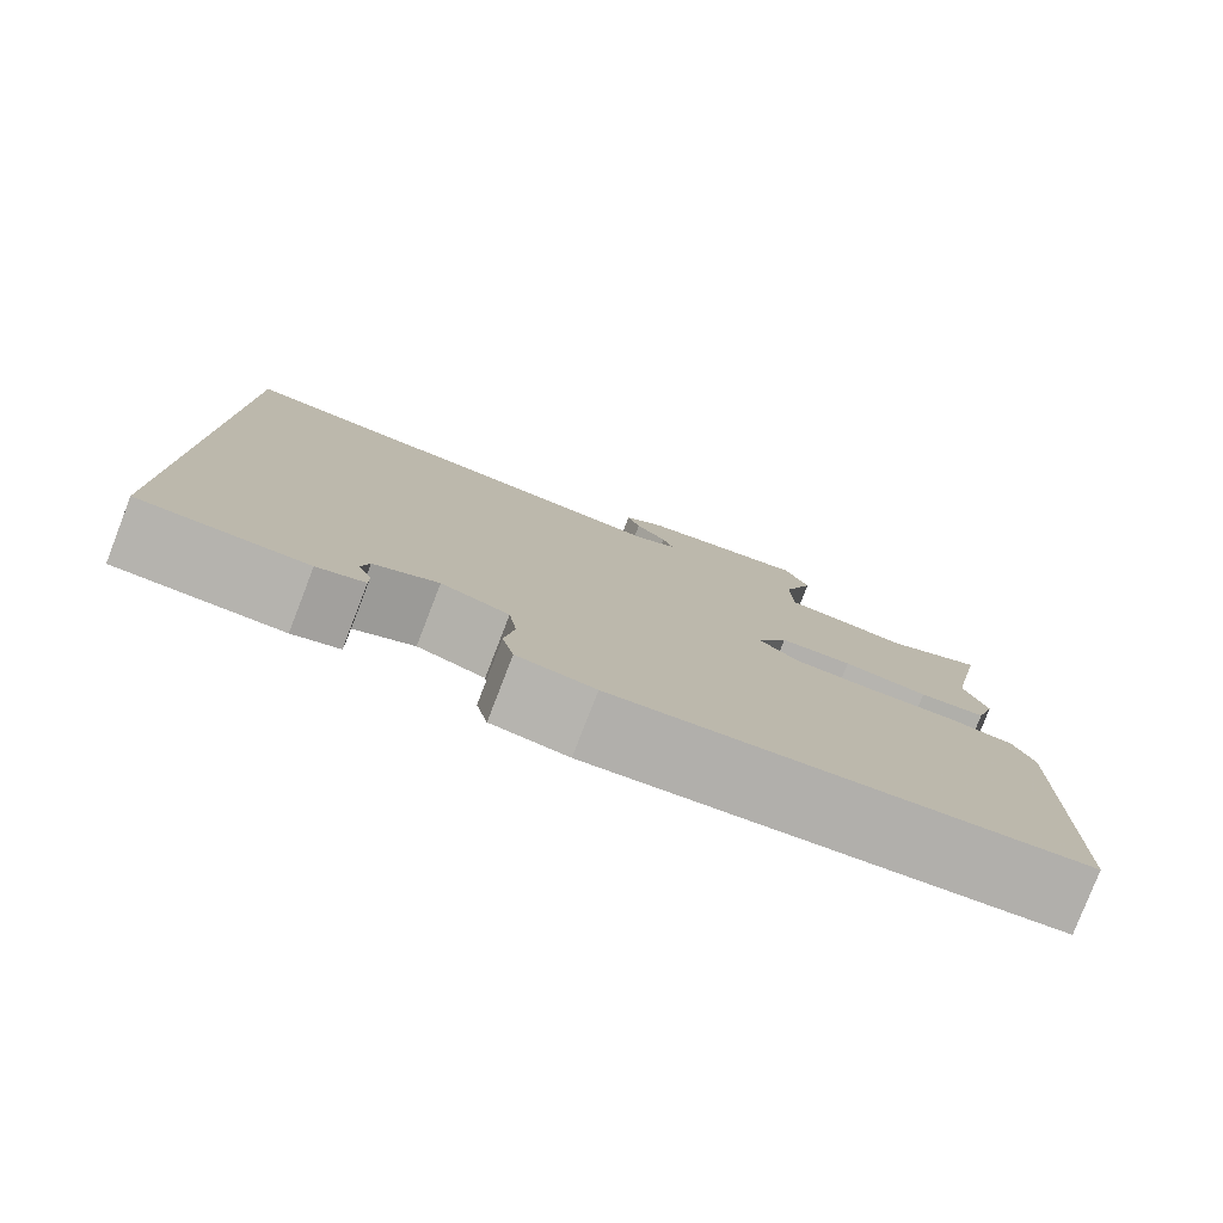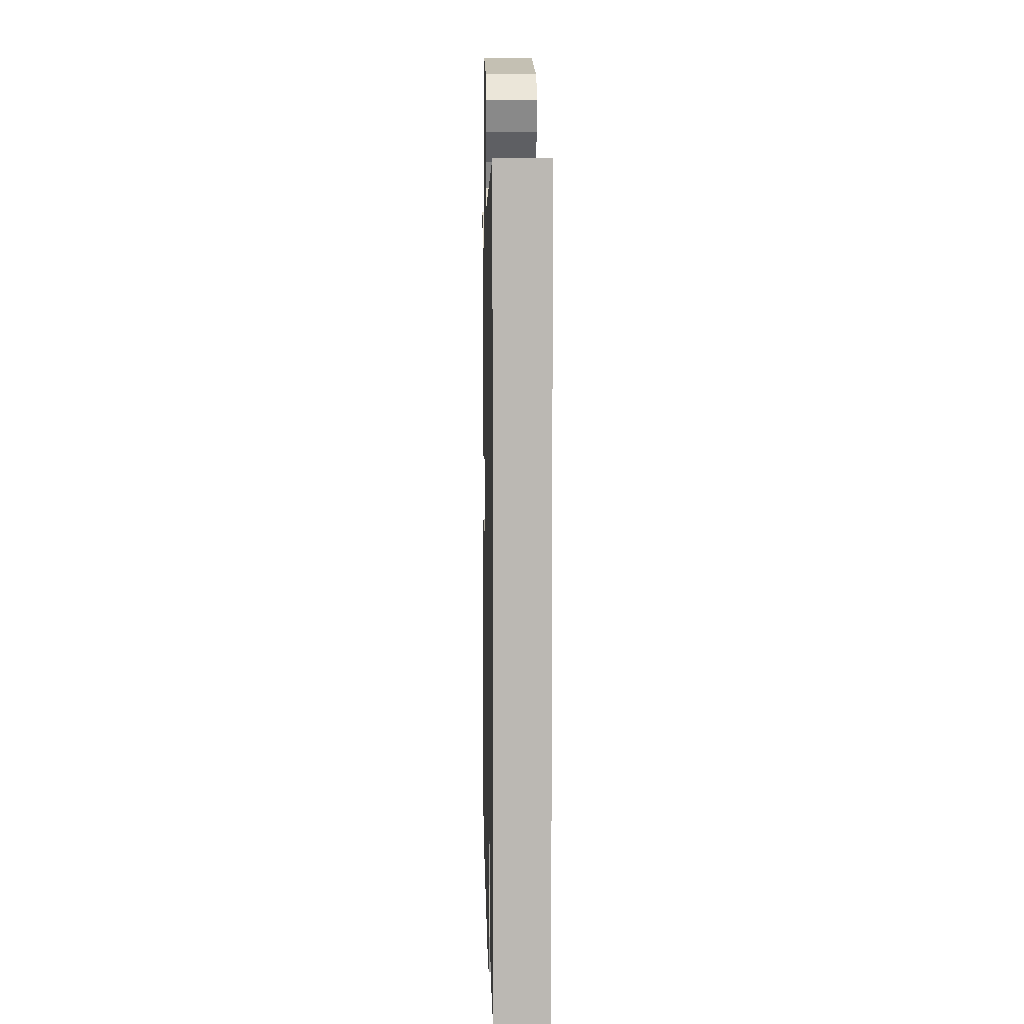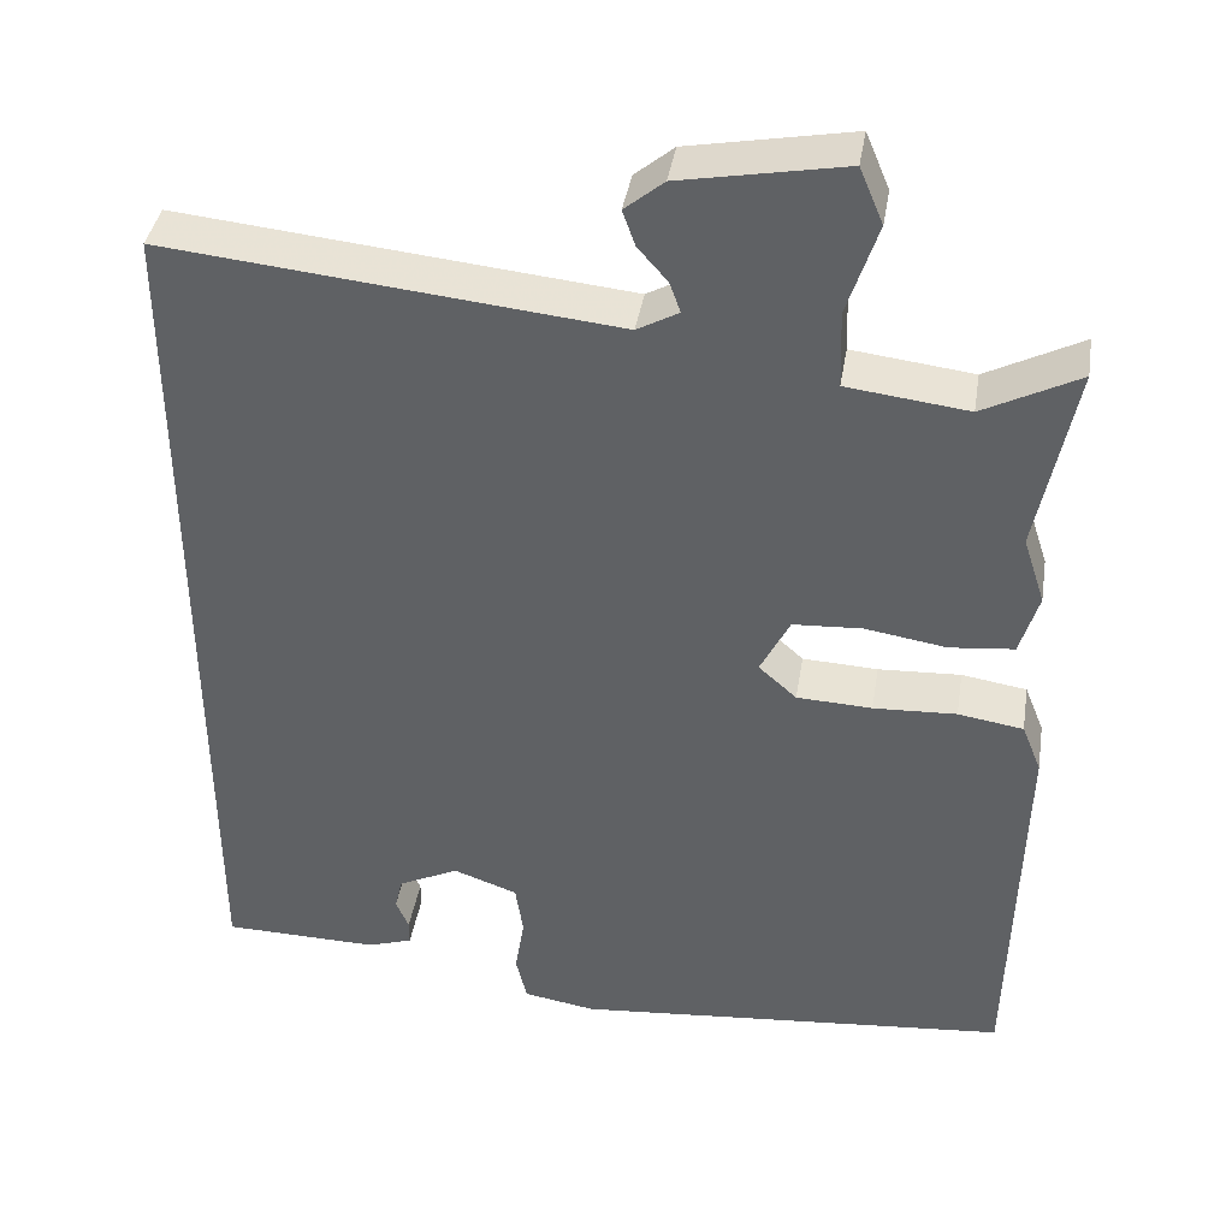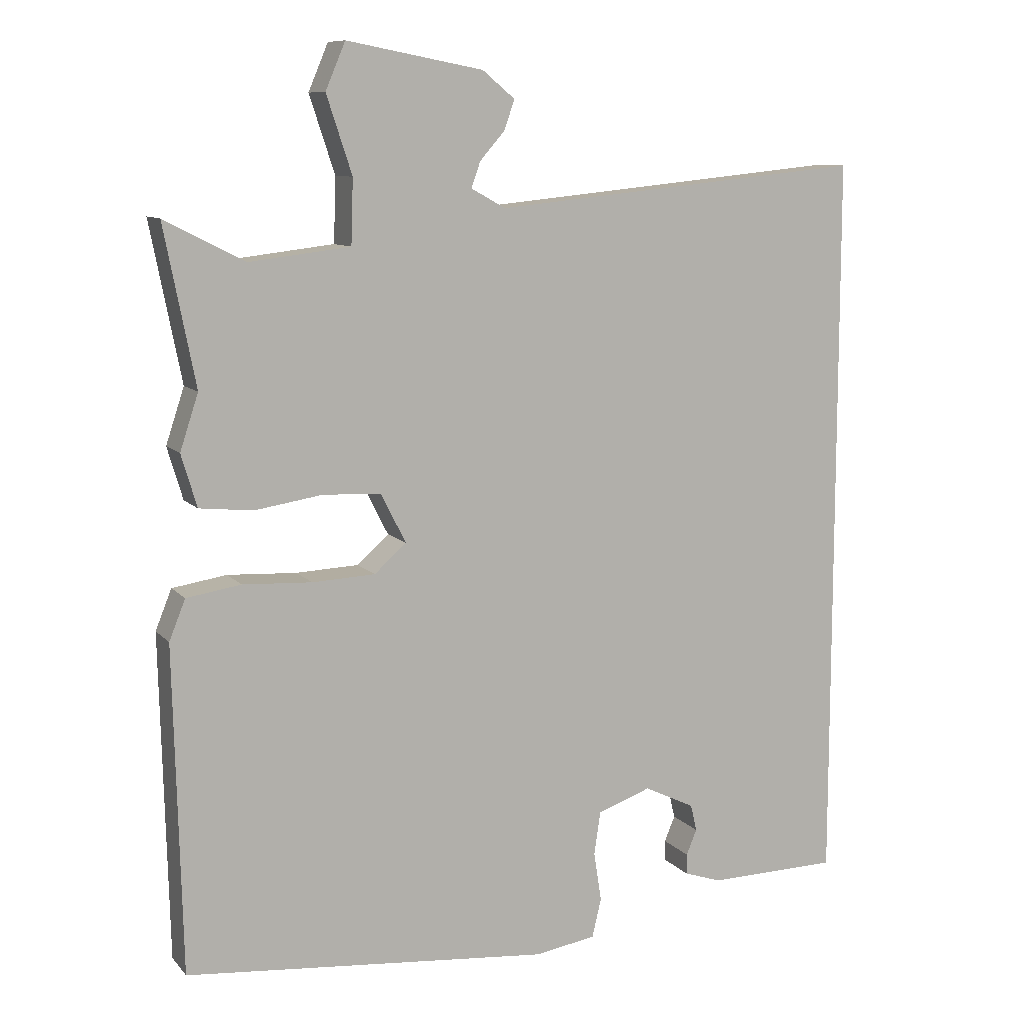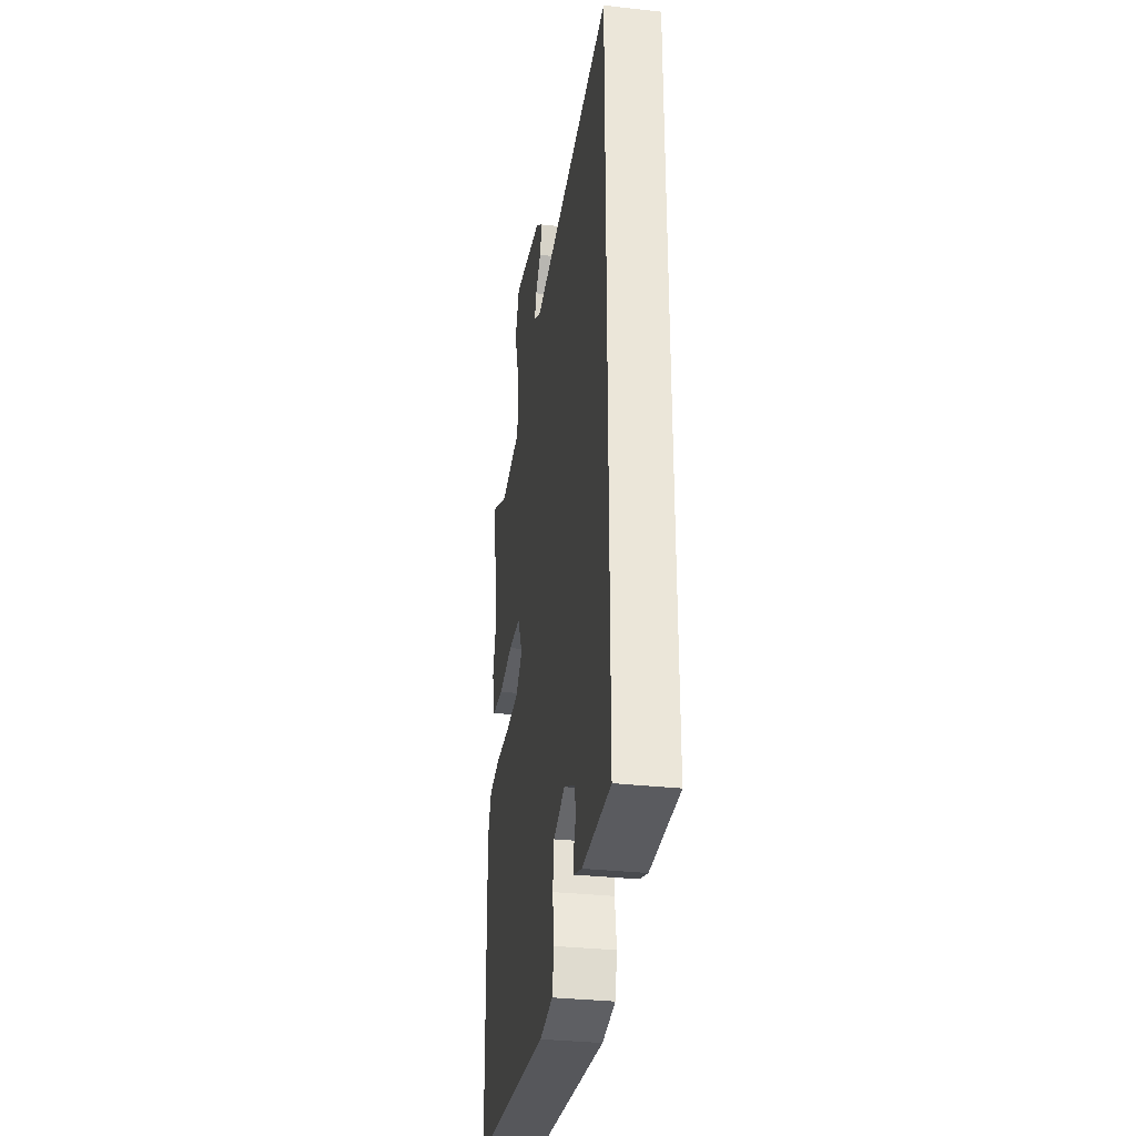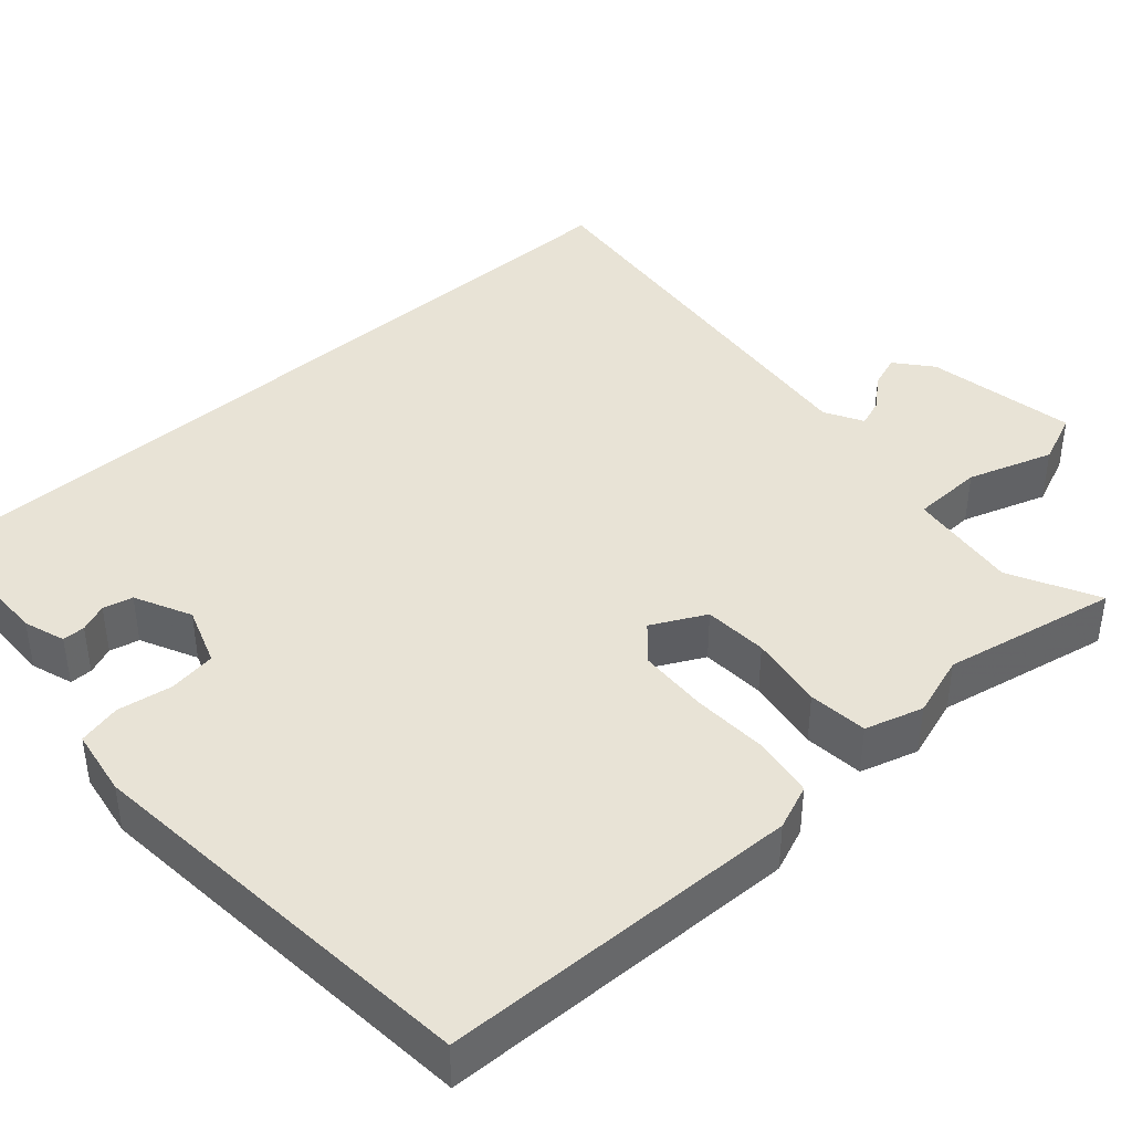
<metadata>
{"format":"obj","ext":"obj","renderer":"f3d","projection":"perspective","resolution":1024,"background":"white","views":[{"elev":-79.7,"azim":158.8,"up":"+Z"},{"elev":7.4,"azim":88.6,"up":"+Z"},{"elev":39.7,"azim":-170.7,"up":"+Z"},{"elev":9.8,"azim":-23.4,"up":"+Z"},{"elev":-32.5,"azim":81.2,"up":"+Z"},{"elev":41.5,"azim":-131.6,"up":"+Y"}]}
</metadata>
<code>
v -0.462 0.07 0.307
v -0.506 0.07 0.53
v -0.393 0.07 0.472
v -0.25 0.07 0.489
v -0.247 0.07 0.58
v -0.283 0.07 0.689
v -0.255 0.07 0.755
v -0.062 0.07 0.719
v -0.016 0.07 0.681
v -0.031 0.07 0.639
v -0.066 0.07 0.599
v -0.079 0.07 0.563
v -0.03 0.07 0.536
v 0.5 0.07 0.589
v 0.5 0.07 -0.457
v 0.314 0.07 -0.46
v 0.261 0.07 -0.442
v 0.261 0.07 -0.413
v 0.276 0.07 -0.377
v 0.267 0.07 -0.339
v 0.195 0.07 -0.304
v 0.119 0.07 -0.331
v 0.11 0.07 -0.392
v 0.121 0.07 -0.462
v 0.108 0.07 -0.517
v 0.022 0.07 -0.531
v -0.498 0.07 -0.482
v -0.509 0.07 -0.021
v -0.486 0.07 0.036
v -0.409 0.07 0.048
v -0.311 0.07 0.043
v -0.222 0.07 0.047
v -0.177 0.07 0.087
v -0.212 0.07 0.156
v -0.294 0.07 0.161
v -0.39 0.07 0.146
v -0.466 0.07 0.154
v -0.488 0.07 0.228
v -0.462 0 0.307
v -0.506 0 0.53
v -0.393 0 0.472
v -0.25 0 0.489
v -0.247 0 0.58
v -0.283 0 0.689
v -0.255 0 0.755
v -0.062 0 0.719
v -0.016 0 0.681
v -0.031 0 0.639
v -0.066 0 0.599
v -0.079 0 0.563
v -0.03 0 0.536
v 0.5 0 0.589
v 0.5 0 -0.457
v 0.314 0 -0.46
v 0.261 0 -0.442
v 0.261 0 -0.413
v 0.276 0 -0.377
v 0.267 0 -0.339
v 0.195 0 -0.304
v 0.119 0 -0.331
v 0.11 0 -0.392
v 0.121 0 -0.462
v 0.108 0 -0.517
v 0.022 0 -0.531
v -0.498 0 -0.482
v -0.509 0 -0.021
v -0.486 0 0.036
v -0.409 0 0.048
v -0.311 0 0.043
v -0.222 0 0.047
v -0.177 0 0.087
v -0.212 0 0.156
v -0.294 0 0.161
v -0.39 0 0.146
v -0.466 0 0.154
v -0.488 0 0.228
f 37 38 1
f 36 37 1
f 35 36 1
f 1 2 3
f 35 1 3
f 34 35 3
f 29 30 31
f 28 29 31
f 27 28 31
f 26 27 31
f 25 26 31
f 24 25 31
f 23 24 31
f 22 23 31 32
f 21 22 32 33
f 17 18 19
f 16 17 19
f 15 16 19
f 15 19 20
f 13 14 15 20
f 21 33 34
f 20 21 34
f 13 20 34
f 12 13 34
f 9 10 11
f 8 9 11
f 7 8 11
f 6 7 11
f 5 6 11
f 34 3 4
f 12 34 4 5
f 5 11 12
f 39 76 75
f 39 75 74
f 39 74 73
f 41 40 39
f 41 39 73
f 41 73 72
f 69 68 67
f 69 67 66
f 69 66 65
f 69 65 64
f 69 64 63
f 69 63 62
f 69 62 61
f 70 69 61 60
f 71 70 60 59
f 57 56 55
f 57 55 54
f 57 54 53
f 58 57 53
f 58 53 52 51
f 72 71 59
f 72 59 58
f 72 58 51
f 72 51 50
f 49 48 47
f 49 47 46
f 49 46 45
f 49 45 44
f 49 44 43
f 42 41 72
f 43 42 72 50
f 50 49 43
f 1 39 40 2
f 2 40 41 3
f 3 41 42 4
f 4 42 43 5
f 5 43 44 6
f 6 44 45 7
f 7 45 46 8
f 8 46 47 9
f 9 47 48 10
f 10 48 49 11
f 11 49 50 12
f 12 50 51 13
f 13 51 52 14
f 14 52 53 15
f 15 53 54 16
f 16 54 55 17
f 17 55 56 18
f 18 56 57 19
f 19 57 58 20
f 20 58 59 21
f 21 59 60 22
f 22 60 61 23
f 23 61 62 24
f 24 62 63 25
f 25 63 64 26
f 26 64 65 27
f 27 65 66 28
f 28 66 67 29
f 29 67 68 30
f 30 68 69 31
f 31 69 70 32
f 32 70 71 33
f 33 71 72 34
f 34 72 73 35
f 35 73 74 36
f 36 74 75 37
f 37 75 76 38
f 38 76 39 1

</code>
